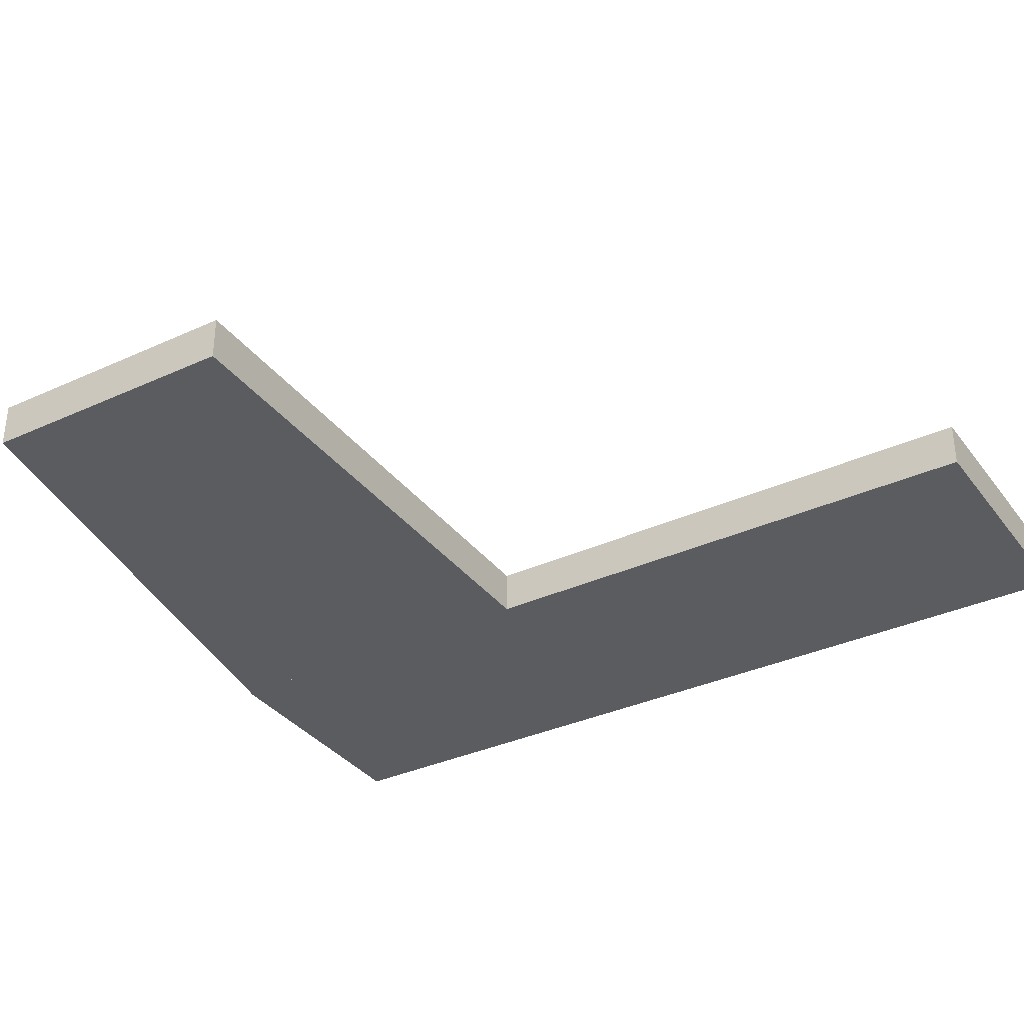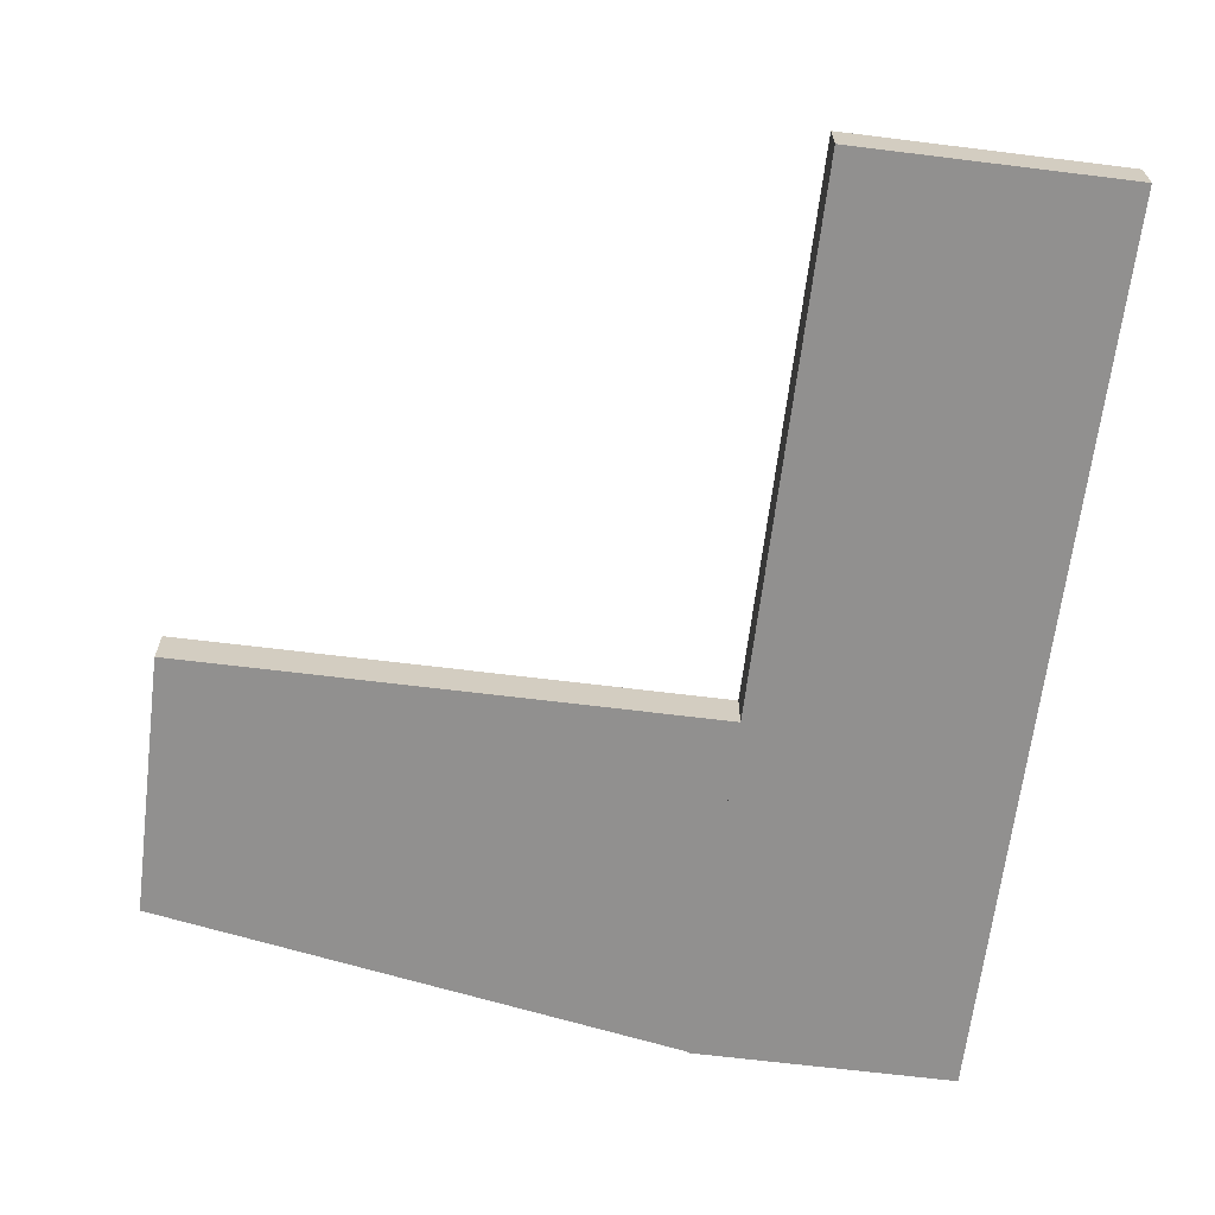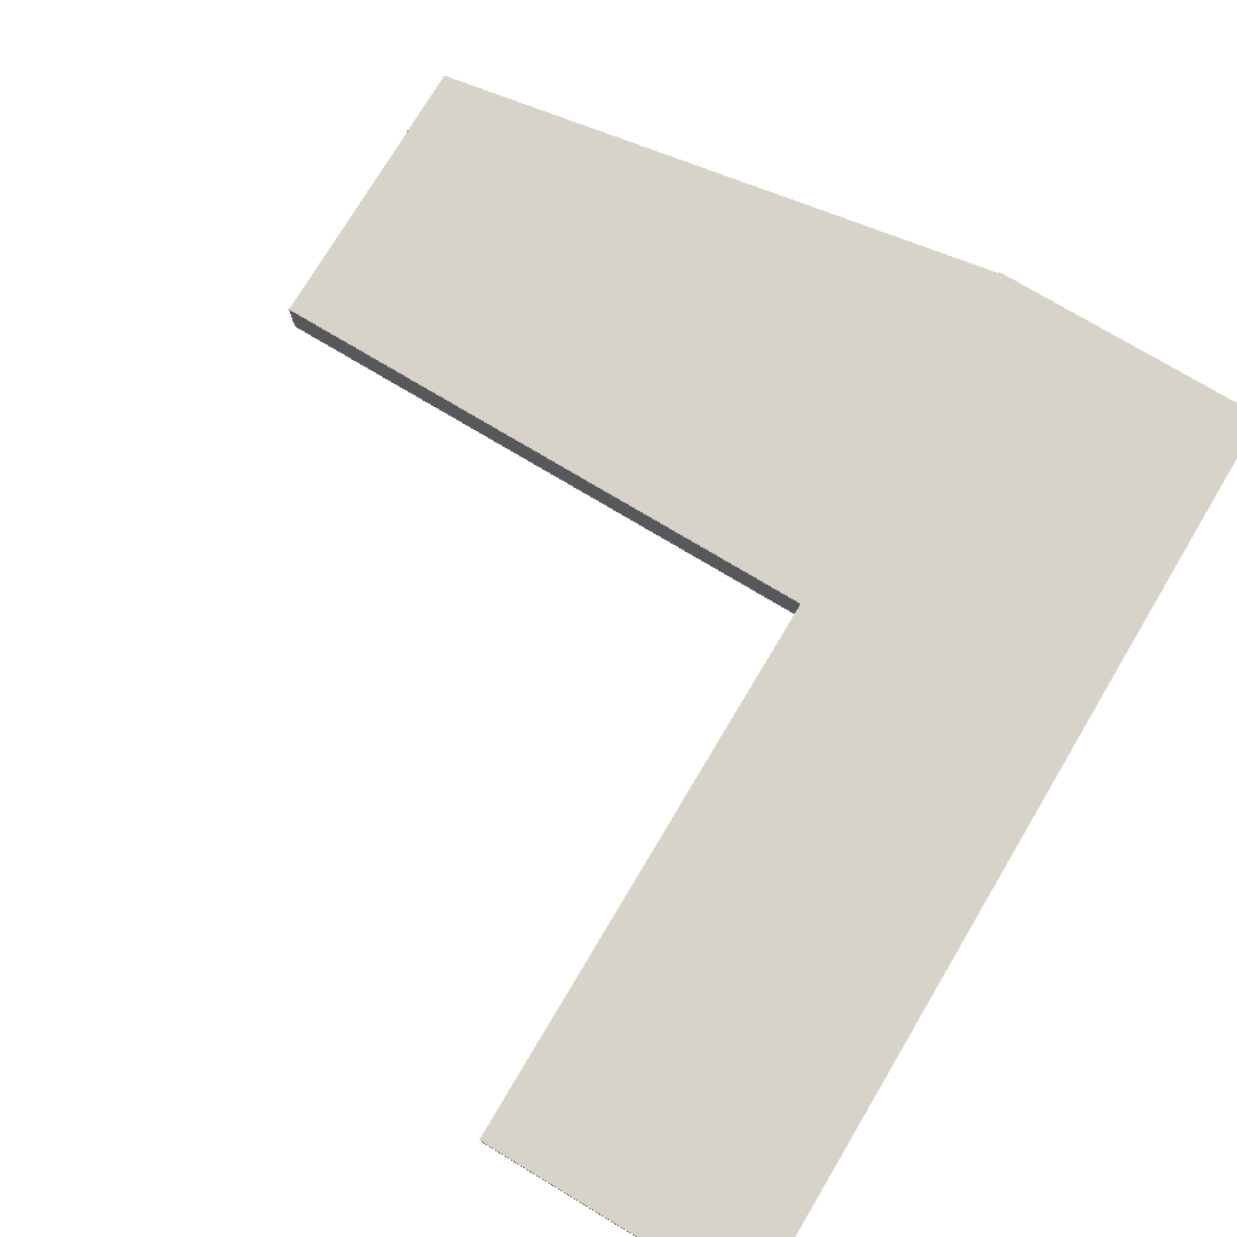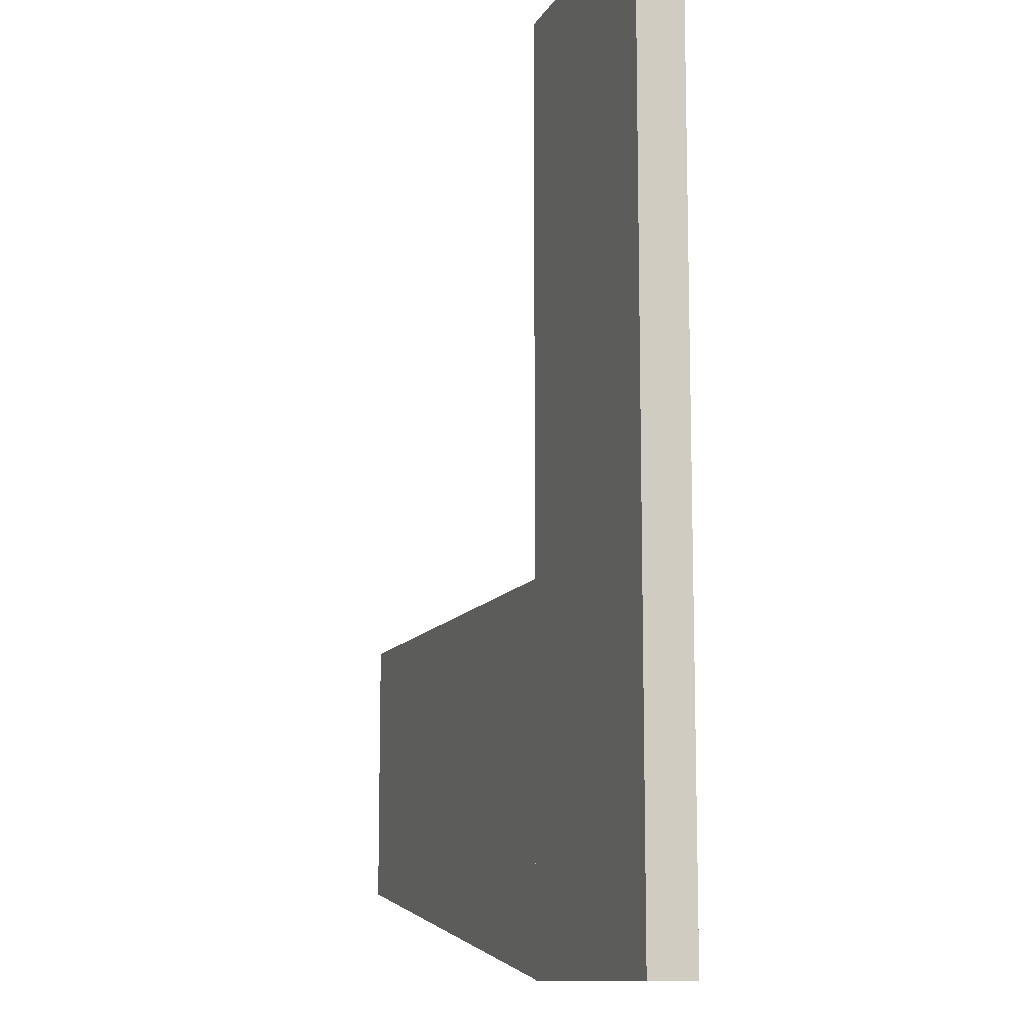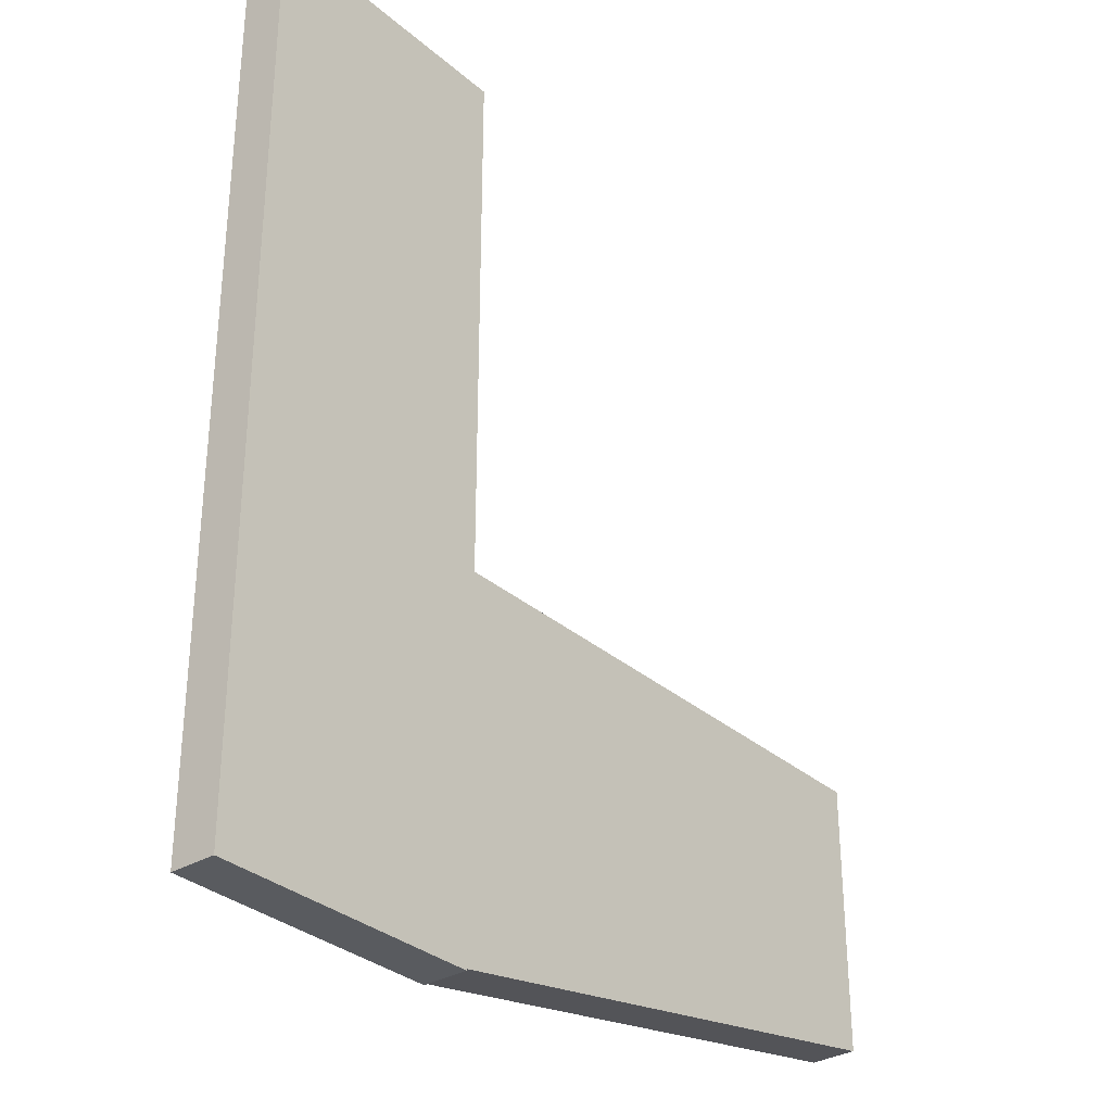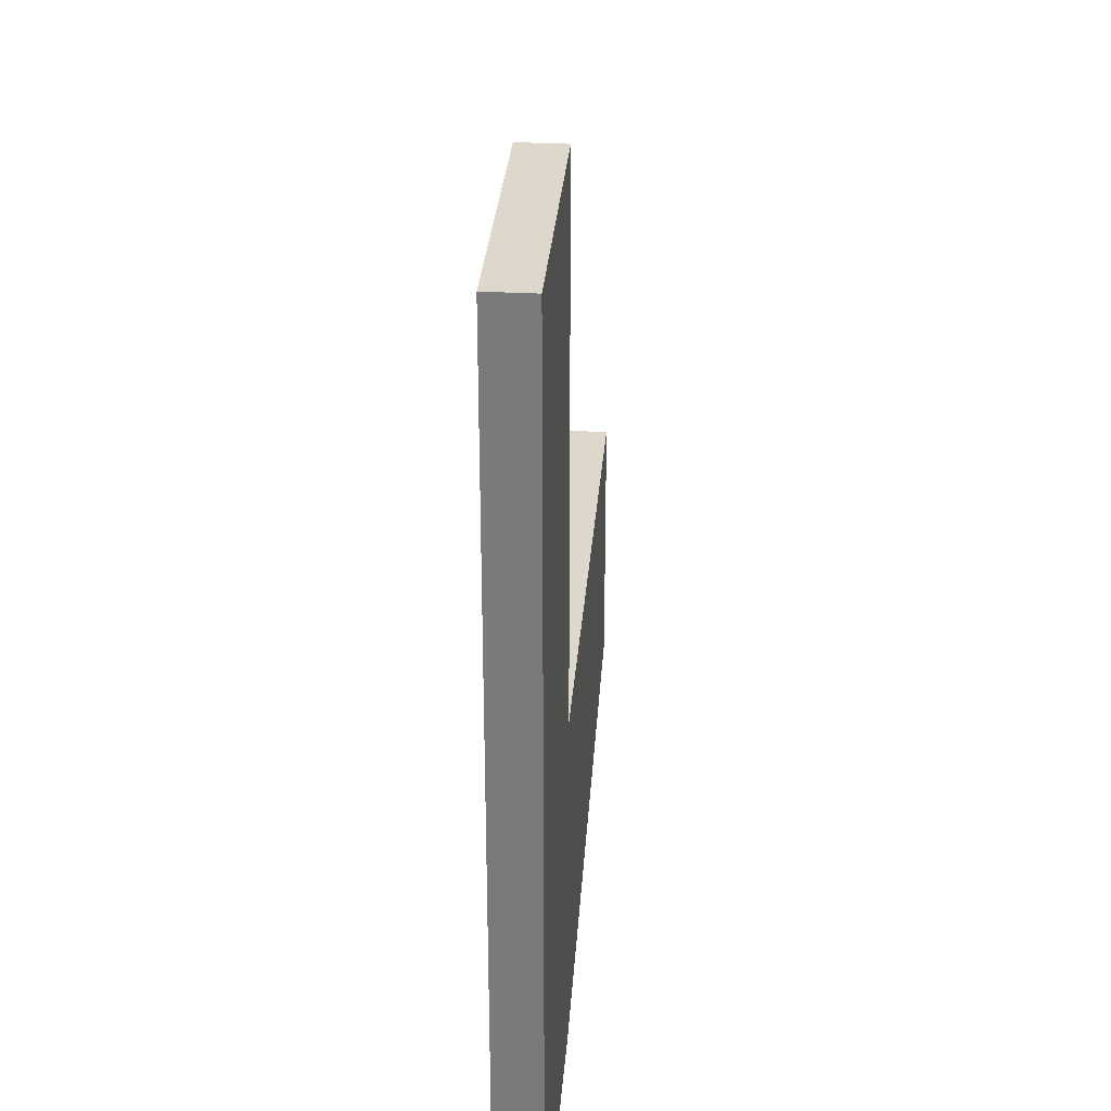
<metadata>
{"format":"obj","ext":"obj","renderer":"f3d","projection":"perspective","resolution":1024,"background":"white","views":[{"elev":-34.6,"azim":-58.4,"up":"+Y"},{"elev":-65.7,"azim":-7.1,"up":"+Y"},{"elev":76.4,"azim":30.9,"up":"+Y"},{"elev":-11.2,"azim":71.6,"up":"+Z"},{"elev":-32.2,"azim":130.0,"up":"+Z"},{"elev":31.2,"azim":94.5,"up":"+Z"}]}
</metadata>
<code>
g default
v 30 -10 1.25
v -30 -10 1.25
v 30 0 1.25
v -30 0 1.25
v 30 0 -201.2
v -30 0 -201.2
v 30 -10 -201.2
v -30 -10 -201.2
v -30 -10 -120
v -150 -10 -120
v -30 0 -120
v -150 0 -120
v -30 0 -200.9
v -150 0 -180
v -30 -10 -200.9
v -150 -10 -180
g polySurface4
f 1 3 2
f 2 3 4
f 3 5 4
f 4 5 6
f 5 7 6
f 6 7 8
f 7 1 8
f 8 1 2
f 2 4 8
f 8 4 6
f 7 5 1
f 1 5 3
f 9 11 10
f 10 11 12
f 13 14 11
f 11 14 12
f 13 15 14
f 14 15 16
f 15 9 16
f 16 9 10
f 10 12 16
f 16 12 14
f 15 13 9
f 9 13 11

</code>
